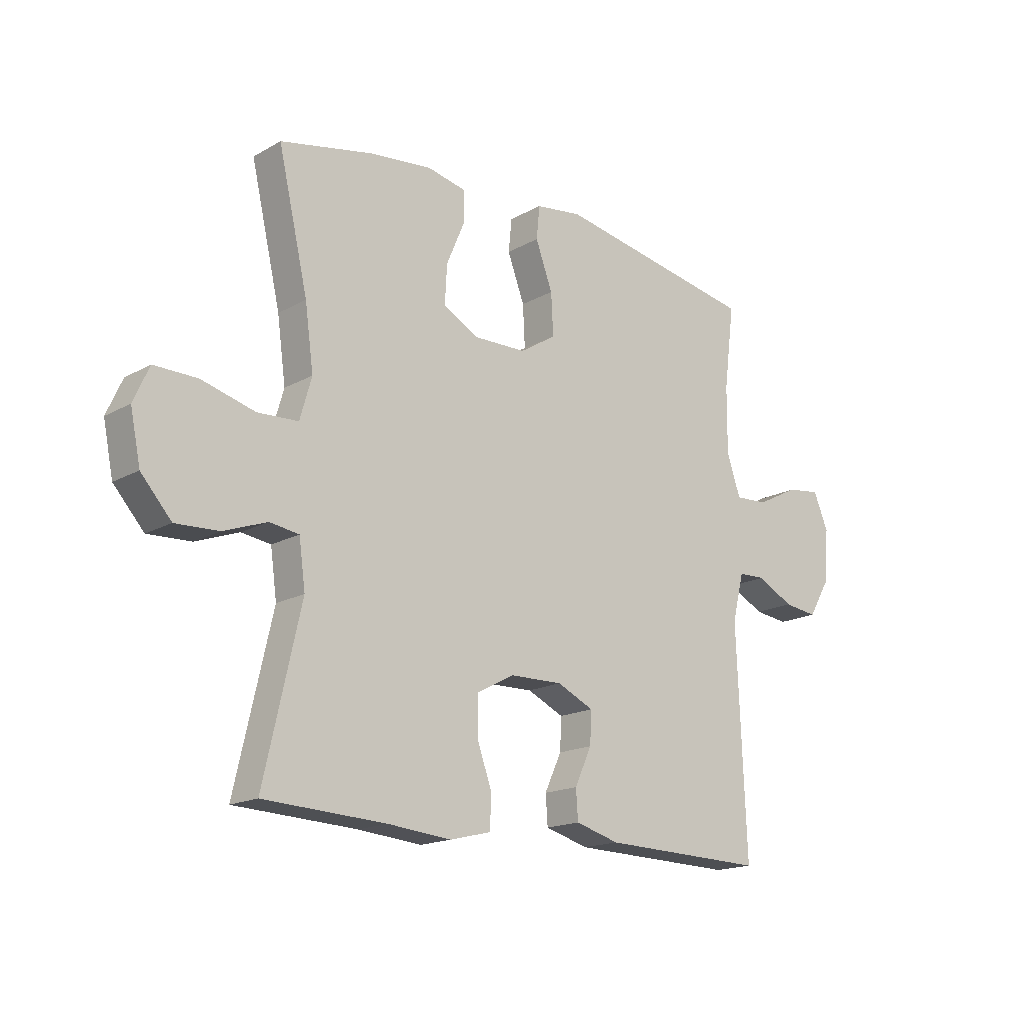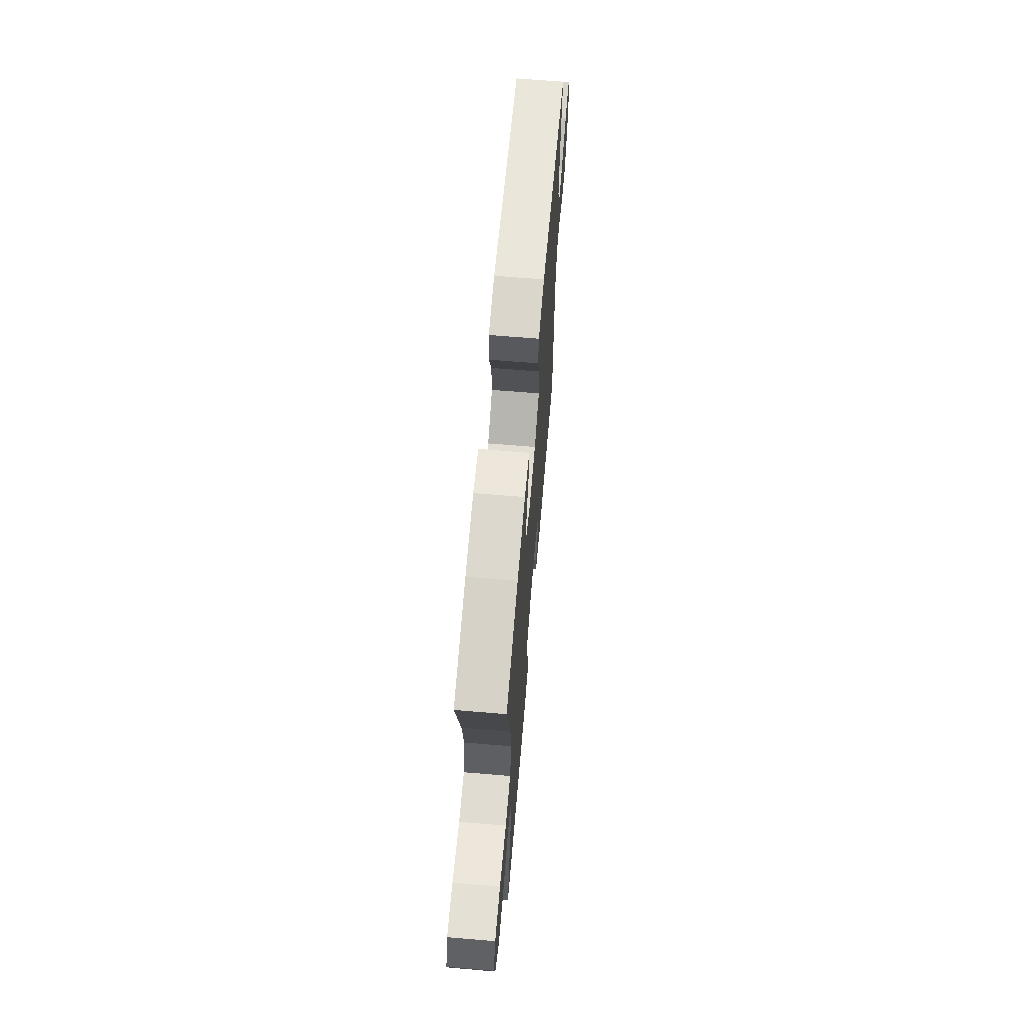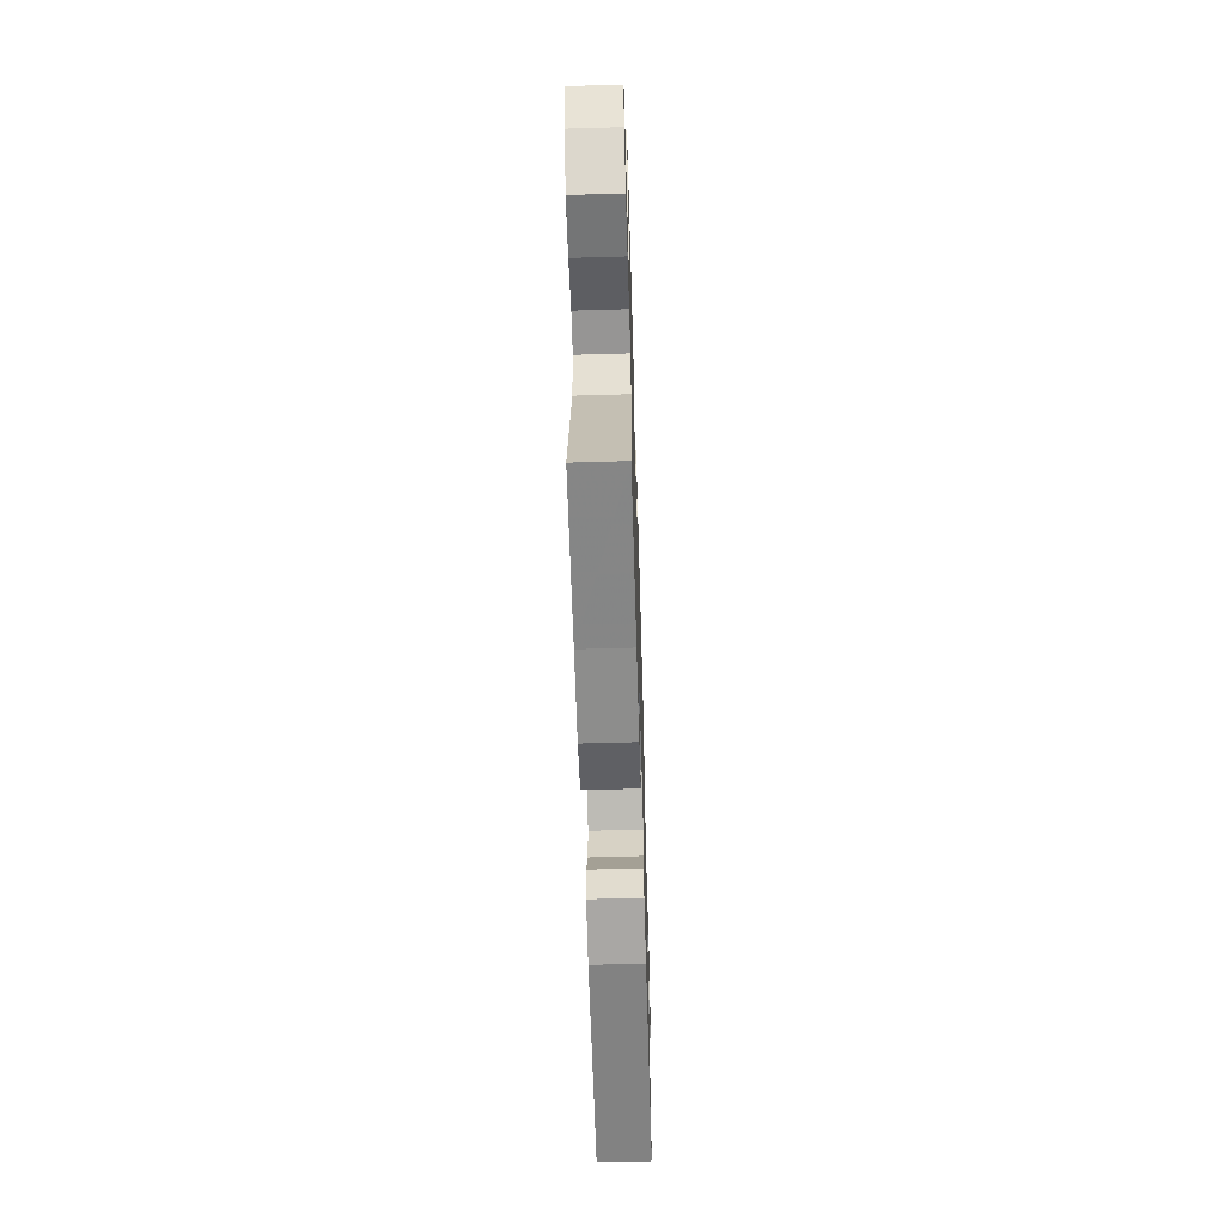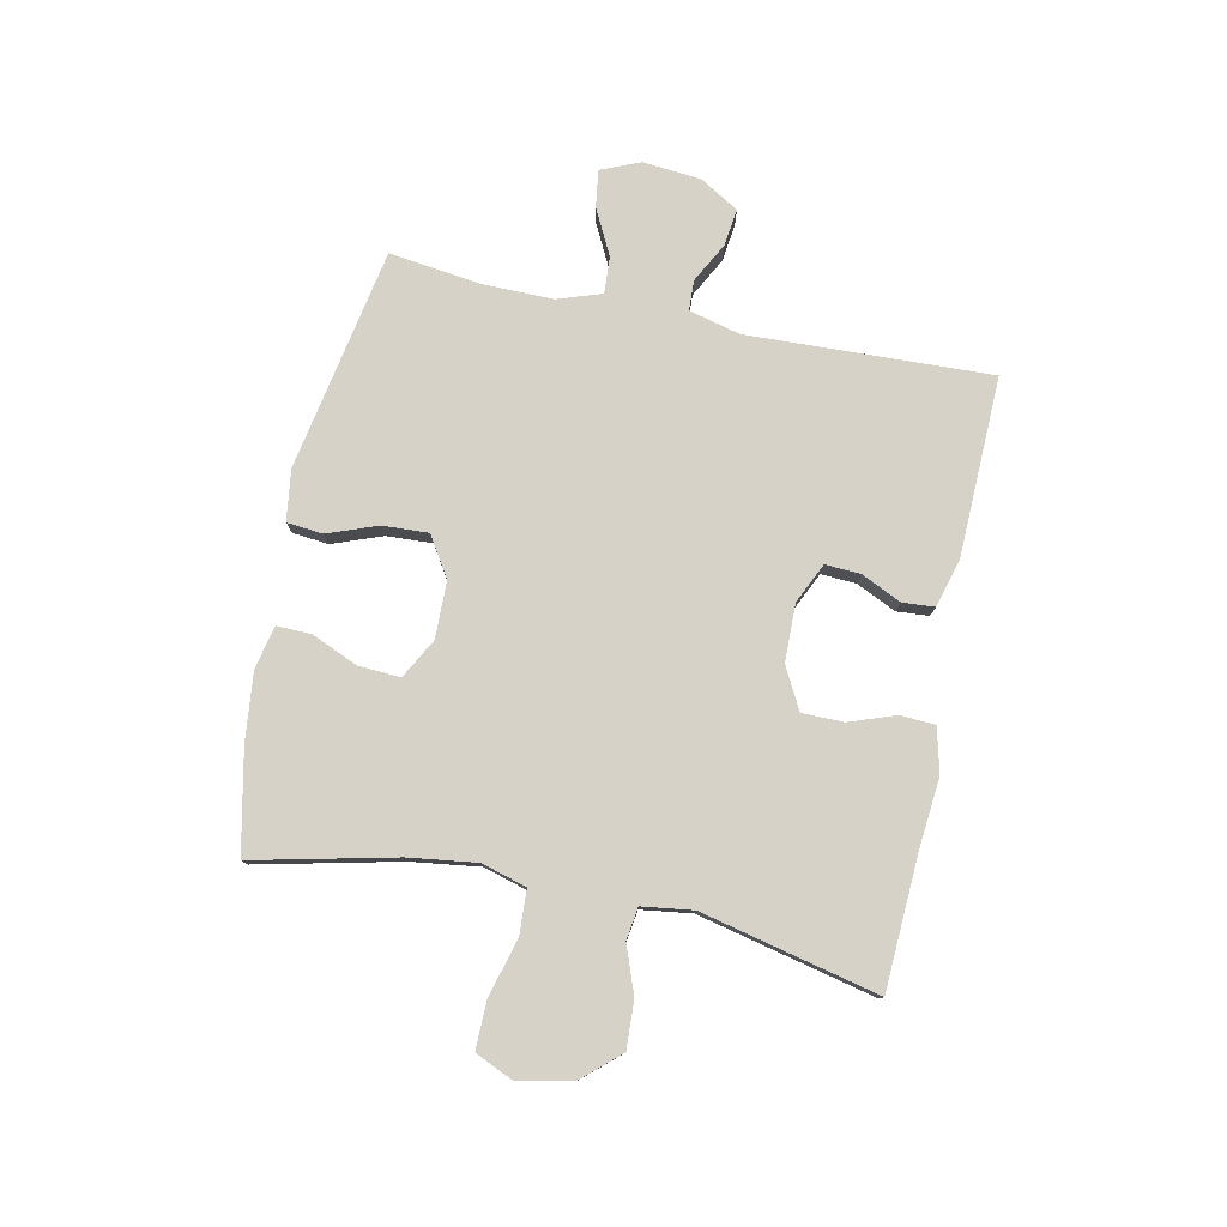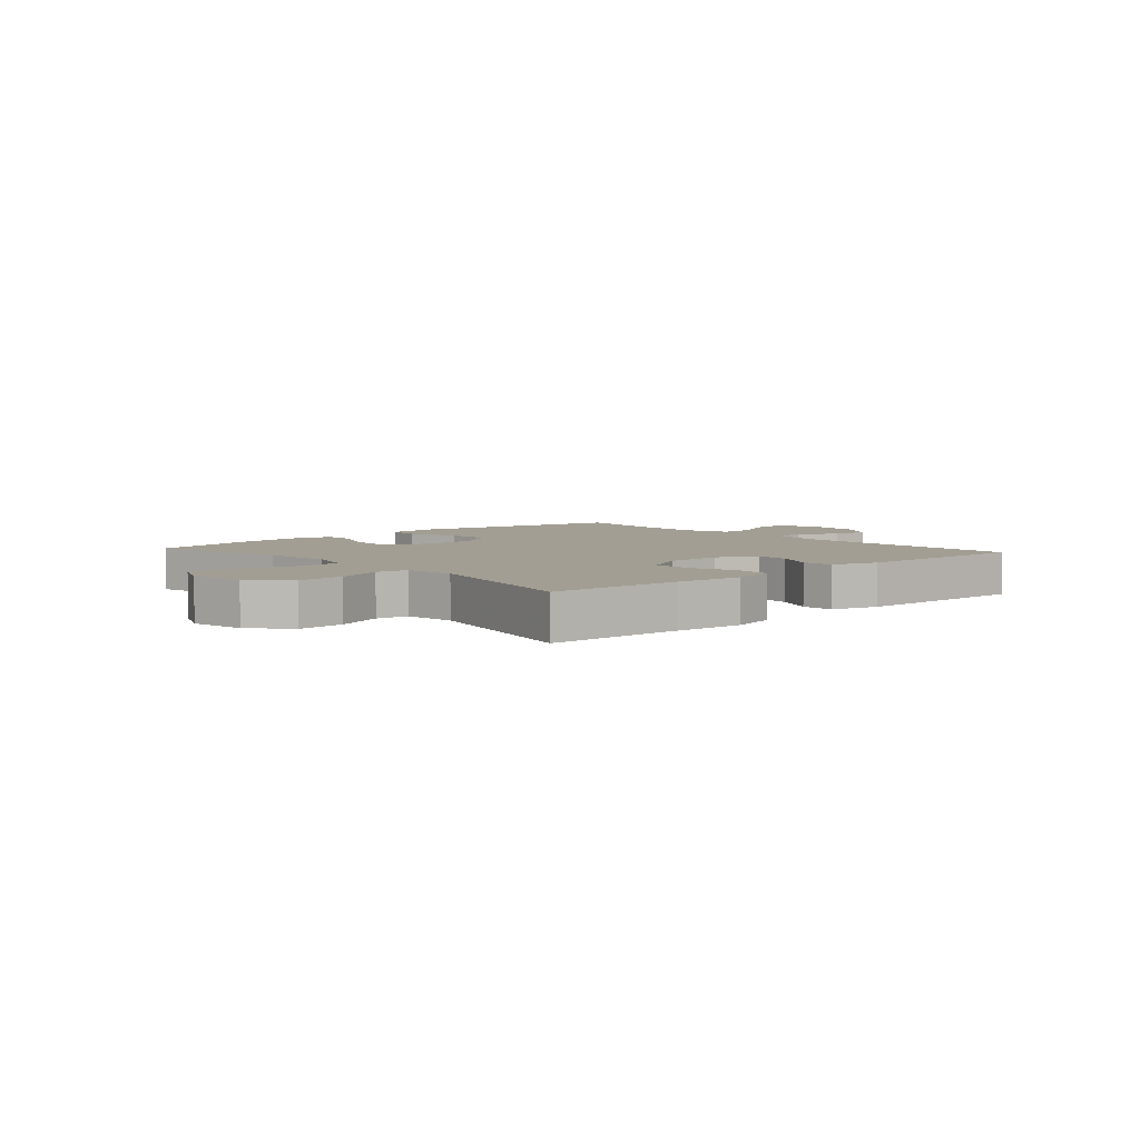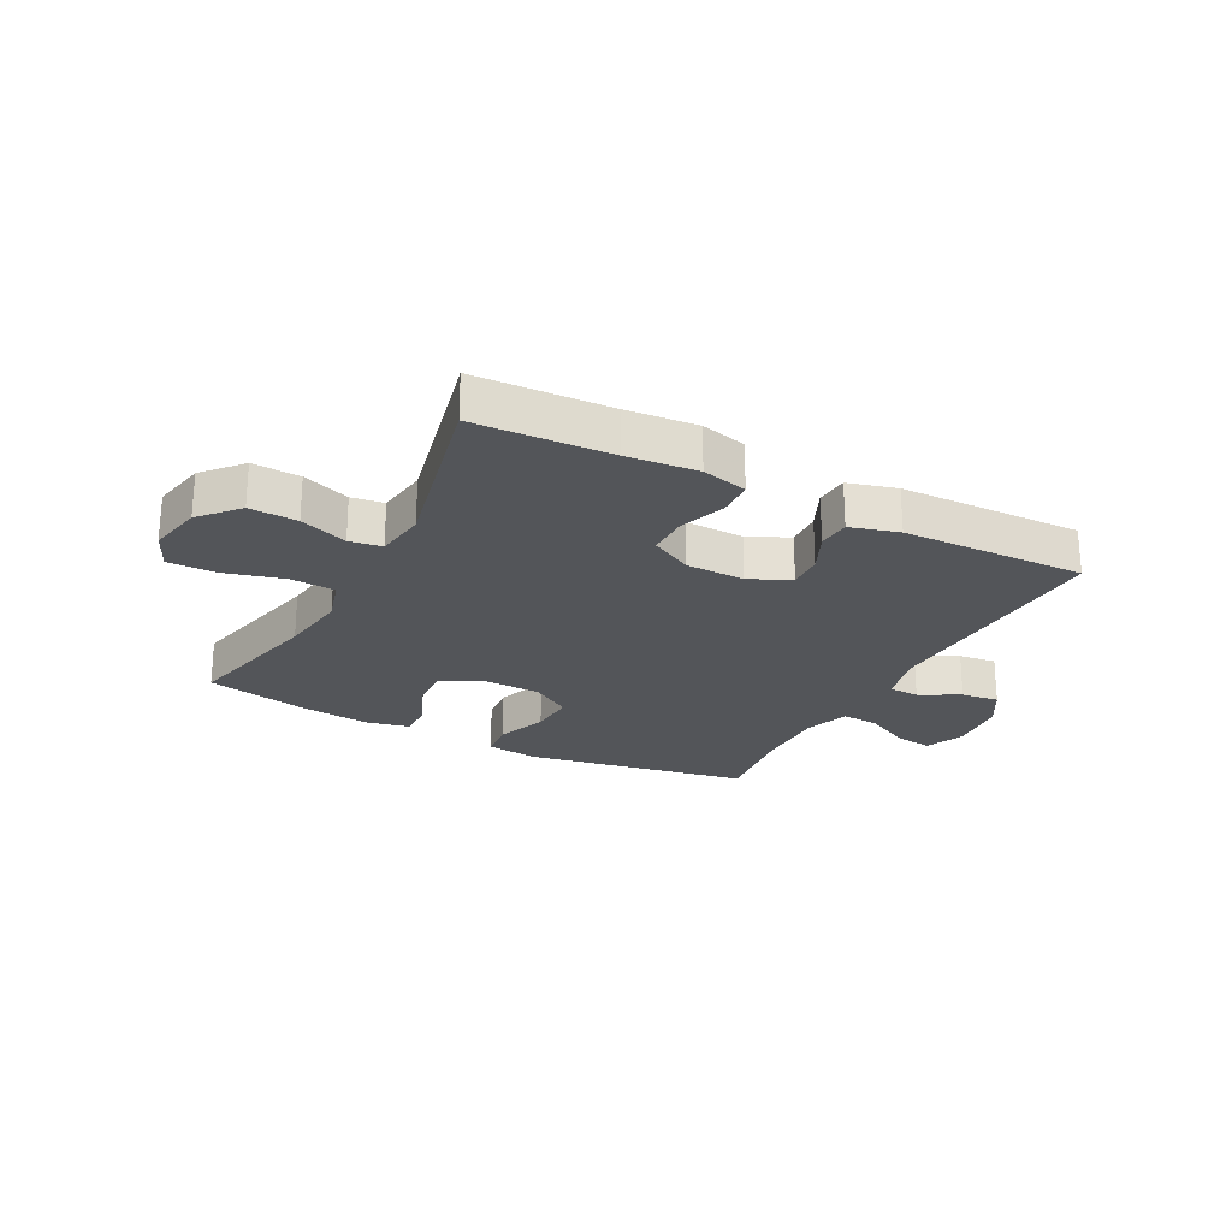
<metadata>
{"format":"obj","ext":"obj","renderer":"f3d","projection":"perspective","resolution":1024,"background":"white","views":[{"elev":-17.0,"azim":138.2,"up":"+Z"},{"elev":66.1,"azim":94.8,"up":"+Z"},{"elev":-59.2,"azim":91.7,"up":"+Z"},{"elev":78.4,"azim":101.9,"up":"+Y"},{"elev":5.1,"azim":138.4,"up":"+Y"},{"elev":-24.0,"azim":152.4,"up":"+Y"}]}
</metadata>
<code>
v 0.5 0.07 0.5
v 0.444 0.07 0.257
v 0.428 0.07 0.14
v 0.45 0.07 0.063
v 0.526 0.07 0.059
v 0.626 0.07 0.086
v 0.707 0.07 0.087
v 0.736 0.07 0.022
v 0.717 0.07 -0.071
v 0.66 0.07 -0.135
v 0.579 0.07 -0.131
v 0.498 0.07 -0.101
v 0.443 0.07 -0.109
v 0.431 0.07 -0.196
v 0.5 0.07 -0.5
v 0.271 0.07 -0.511
v 0.152 0.07 -0.522
v 0.075 0.07 -0.503
v 0.072 0.07 -0.443
v 0.1 0.07 -0.364
v 0.1 0.07 -0.293
v 0.029 0.07 -0.255
v -0.07 0.07 -0.253
v -0.139 0.07 -0.285
v -0.136 0.07 -0.345
v -0.104 0.07 -0.414
v -0.108 0.07 -0.469
v -0.19 0.07 -0.492
v -0.5 0.07 -0.5
v -0.483 0.07 -0.082
v -0.505 0.07 0.006
v -0.557 0.07 0.008
v -0.625 0.07 -0.028
v -0.689 0.07 -0.036
v -0.729 0.07 0.031
v -0.738 0.07 0.131
v -0.71 0.07 0.198
v -0.646 0.07 0.189
v -0.568 0.07 0.149
v -0.505 0.07 0.145
v -0.479 0.07 0.221
v -0.48 0.07 0.344
v -0.5 0.07 0.5
v -0.119 0.07 0.569
v -0.031 0.07 0.557
v -0.025 0.07 0.495
v -0.057 0.07 0.409
v -0.061 0.07 0.331
v 0.007 0.07 0.288
v 0.105 0.07 0.286
v 0.173 0.07 0.323
v 0.169 0.07 0.395
v 0.135 0.07 0.475
v 0.134 0.07 0.534
v 0.208 0.07 0.55
v 0.325 0.07 0.537
v 0.5 0 0.5
v 0.444 0 0.257
v 0.428 0 0.14
v 0.45 0 0.063
v 0.526 0 0.059
v 0.626 0 0.086
v 0.707 0 0.087
v 0.736 0 0.022
v 0.717 0 -0.071
v 0.66 0 -0.135
v 0.579 0 -0.131
v 0.498 0 -0.101
v 0.443 0 -0.109
v 0.431 0 -0.196
v 0.5 0 -0.5
v 0.271 0 -0.511
v 0.152 0 -0.522
v 0.075 0 -0.503
v 0.072 0 -0.443
v 0.1 0 -0.364
v 0.1 0 -0.293
v 0.029 0 -0.255
v -0.07 0 -0.253
v -0.139 0 -0.285
v -0.136 0 -0.345
v -0.104 0 -0.414
v -0.108 0 -0.469
v -0.19 0 -0.492
v -0.5 0 -0.5
v -0.483 0 -0.082
v -0.505 0 0.006
v -0.557 0 0.008
v -0.625 0 -0.028
v -0.689 0 -0.036
v -0.729 0 0.031
v -0.738 0 0.131
v -0.71 0 0.198
v -0.646 0 0.189
v -0.568 0 0.149
v -0.505 0 0.145
v -0.479 0 0.221
v -0.48 0 0.344
v -0.5 0 0.5
v -0.119 0 0.569
v -0.031 0 0.557
v -0.025 0 0.495
v -0.057 0 0.409
v -0.061 0 0.331
v 0.007 0 0.288
v 0.105 0 0.286
v 0.173 0 0.323
v 0.169 0 0.395
v 0.135 0 0.475
v 0.134 0 0.534
v 0.208 0 0.55
v 0.325 0 0.537
f 56 1 2
f 55 56 2
f 54 55 2
f 53 54 2
f 52 53 2
f 51 52 2 3
f 50 51 3 4
f 49 50 4
f 45 46 47
f 44 45 47
f 43 44 47
f 42 43 47
f 41 42 47 48
f 40 41 48 49
f 37 38 39
f 36 37 39
f 35 36 39
f 34 35 39
f 33 34 39
f 32 33 39
f 31 32 39 40
f 40 49 4
f 31 40 4
f 30 31 4
f 28 29 30
f 27 28 30
f 26 27 30
f 25 26 30
f 18 19 20
f 17 18 20
f 16 17 20
f 16 20 21
f 15 16 21
f 14 15 21
f 13 14 21 22
f 10 11 12
f 9 10 12
f 8 9 12
f 7 8 12
f 6 7 12
f 5 6 12
f 5 12 13
f 13 22 23
f 5 13 23
f 4 5 23
f 24 25 30
f 4 23 24 30
f 58 57 112
f 58 112 111
f 58 111 110
f 58 110 109
f 58 109 108
f 59 58 108 107
f 60 59 107 106
f 60 106 105
f 103 102 101
f 103 101 100
f 103 100 99
f 103 99 98
f 104 103 98 97
f 105 104 97 96
f 95 94 93
f 95 93 92
f 95 92 91
f 95 91 90
f 95 90 89
f 95 89 88
f 96 95 88 87
f 60 105 96
f 60 96 87
f 60 87 86
f 86 85 84
f 86 84 83
f 86 83 82
f 86 82 81
f 76 75 74
f 76 74 73
f 76 73 72
f 77 76 72
f 77 72 71
f 77 71 70
f 78 77 70 69
f 68 67 66
f 68 66 65
f 68 65 64
f 68 64 63
f 68 63 62
f 68 62 61
f 69 68 61
f 79 78 69
f 79 69 61
f 79 61 60
f 86 81 80
f 86 80 79 60
f 1 57 58 2
f 2 58 59 3
f 3 59 60 4
f 4 60 61 5
f 5 61 62 6
f 6 62 63 7
f 7 63 64 8
f 8 64 65 9
f 9 65 66 10
f 10 66 67 11
f 11 67 68 12
f 12 68 69 13
f 13 69 70 14
f 14 70 71 15
f 15 71 72 16
f 16 72 73 17
f 17 73 74 18
f 18 74 75 19
f 19 75 76 20
f 20 76 77 21
f 21 77 78 22
f 22 78 79 23
f 23 79 80 24
f 24 80 81 25
f 25 81 82 26
f 26 82 83 27
f 27 83 84 28
f 28 84 85 29
f 29 85 86 30
f 30 86 87 31
f 31 87 88 32
f 32 88 89 33
f 33 89 90 34
f 34 90 91 35
f 35 91 92 36
f 36 92 93 37
f 37 93 94 38
f 38 94 95 39
f 39 95 96 40
f 40 96 97 41
f 41 97 98 42
f 42 98 99 43
f 43 99 100 44
f 44 100 101 45
f 45 101 102 46
f 46 102 103 47
f 47 103 104 48
f 48 104 105 49
f 49 105 106 50
f 50 106 107 51
f 51 107 108 52
f 52 108 109 53
f 53 109 110 54
f 54 110 111 55
f 55 111 112 56
f 56 112 57 1

</code>
